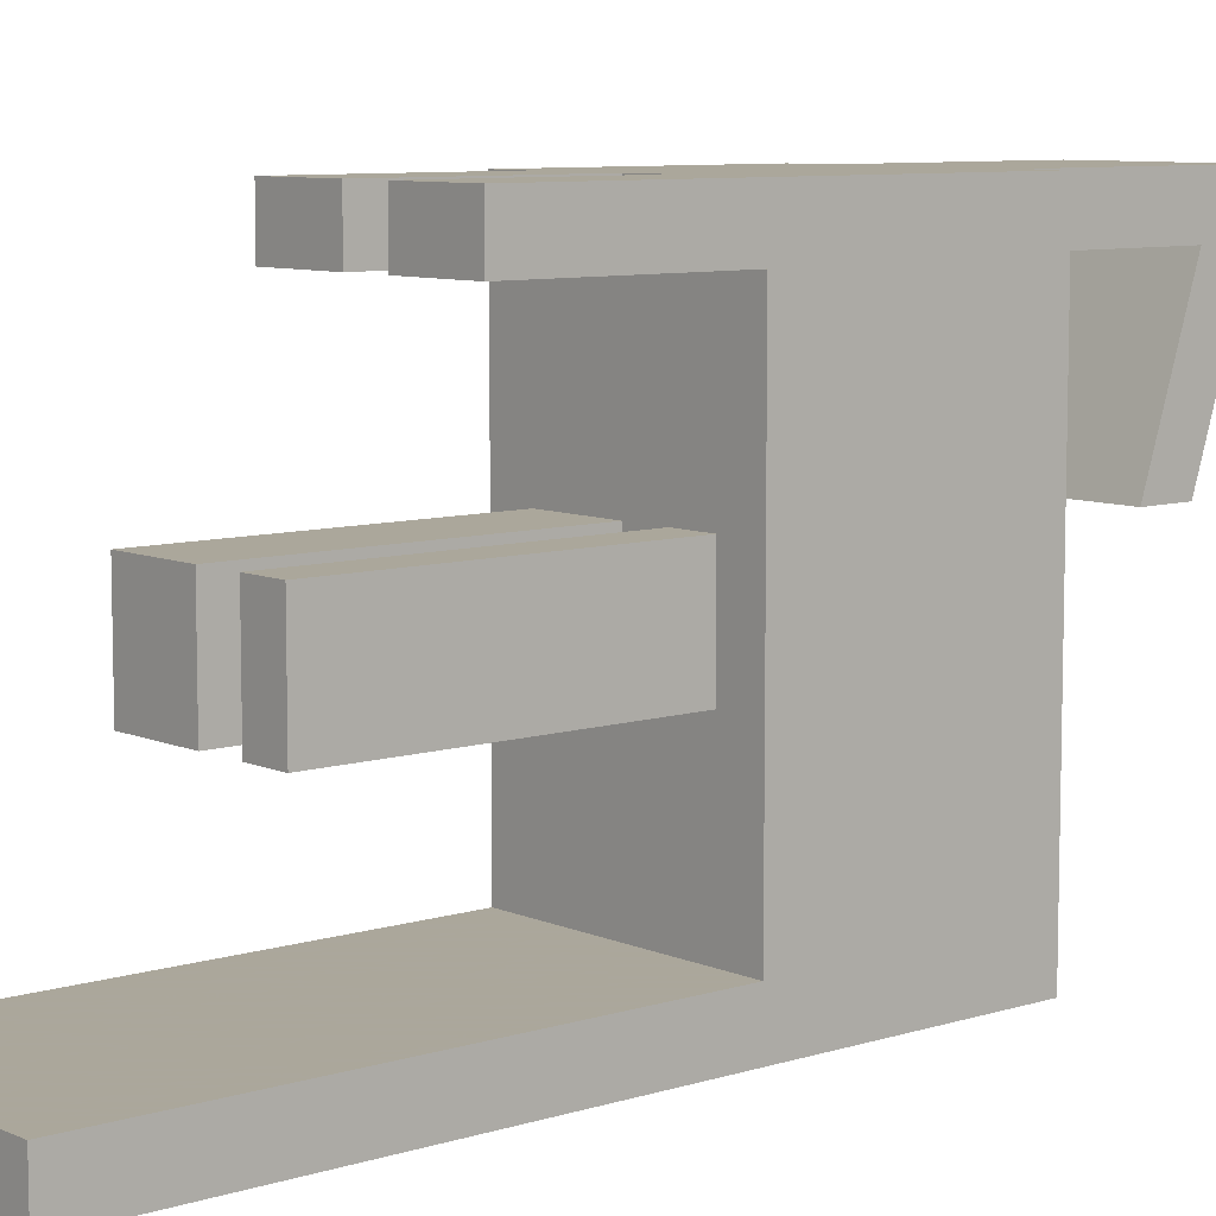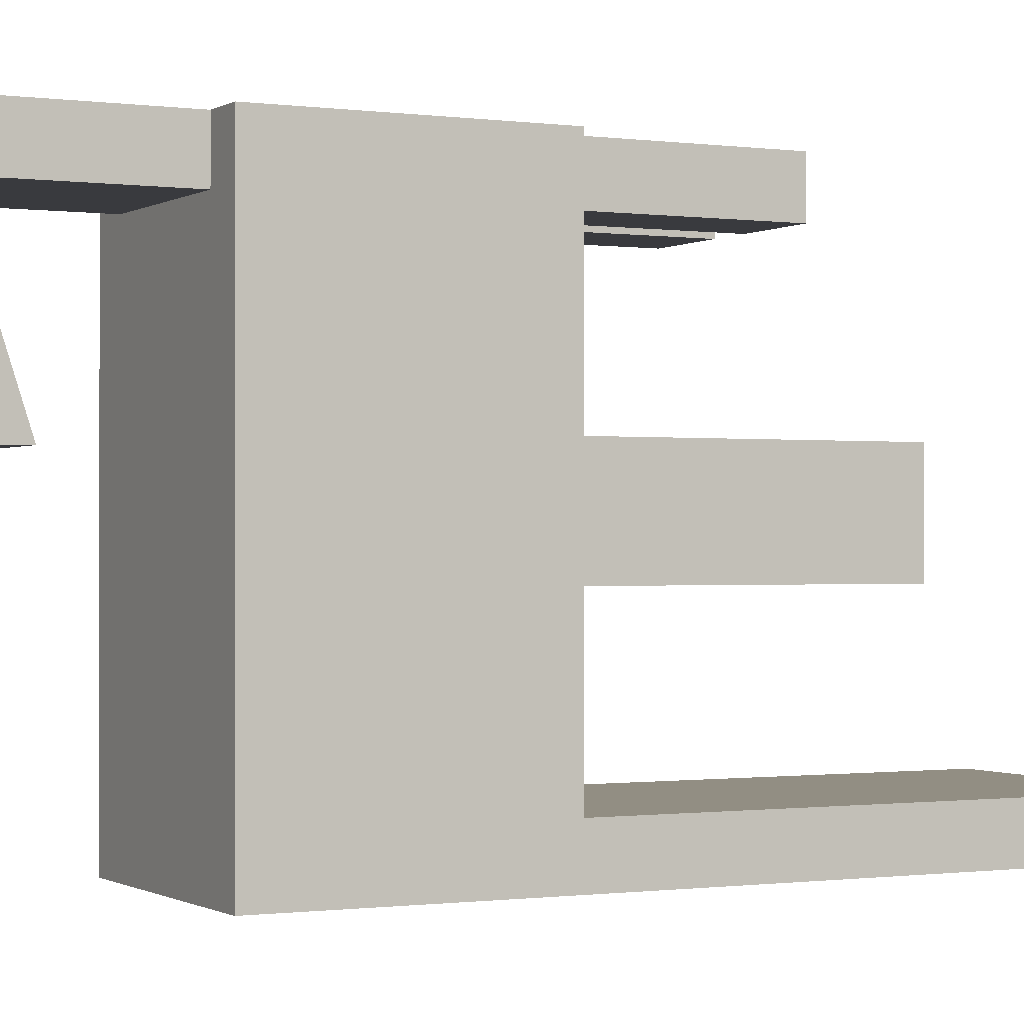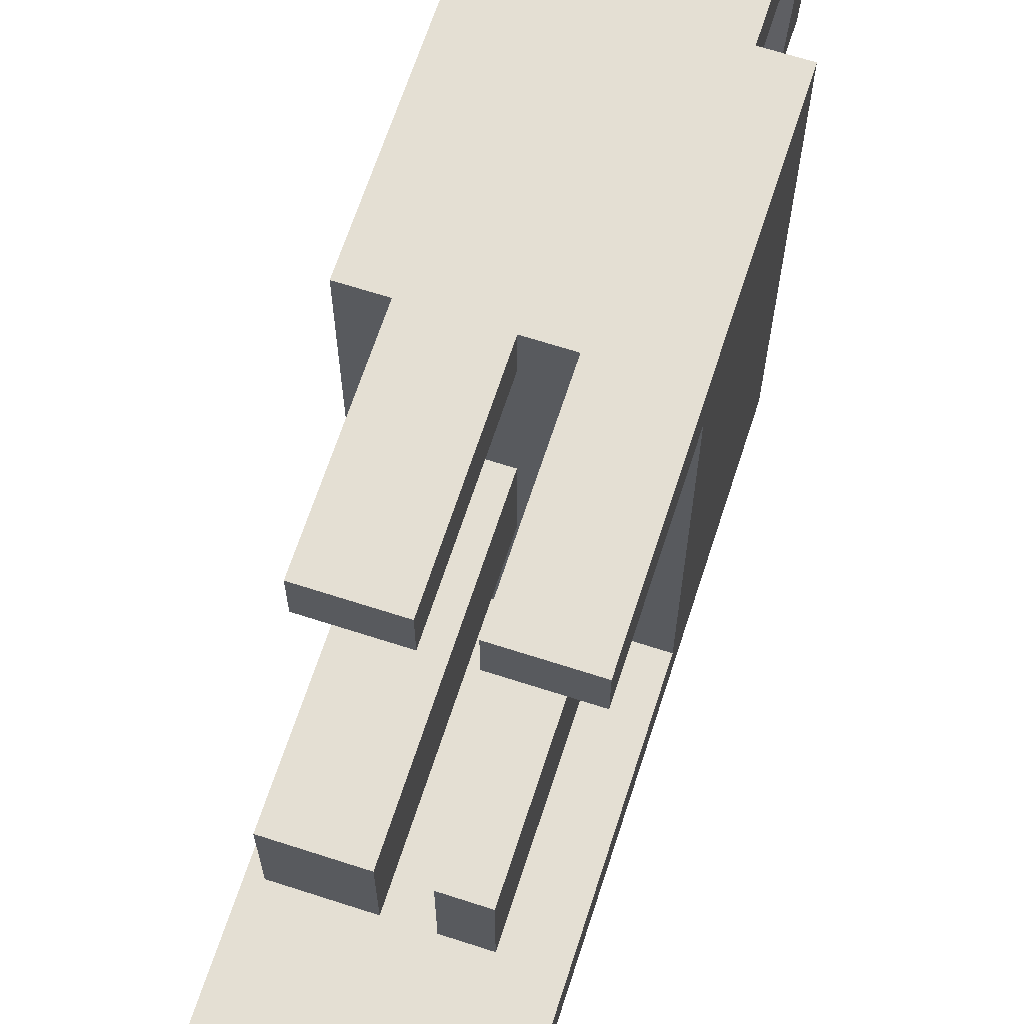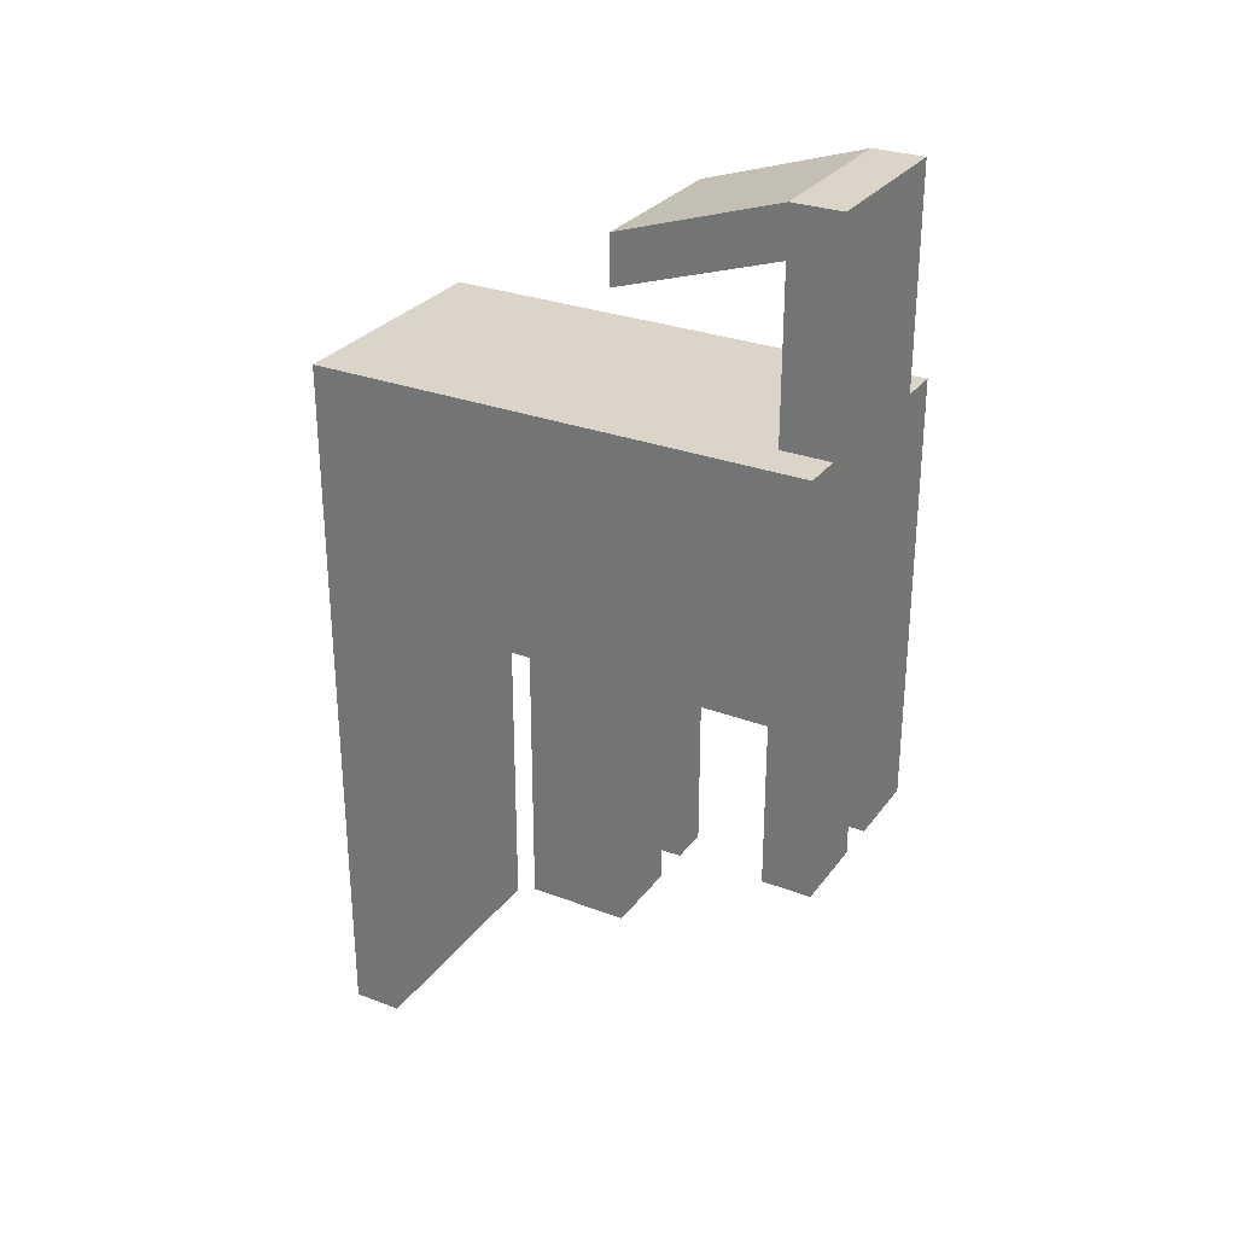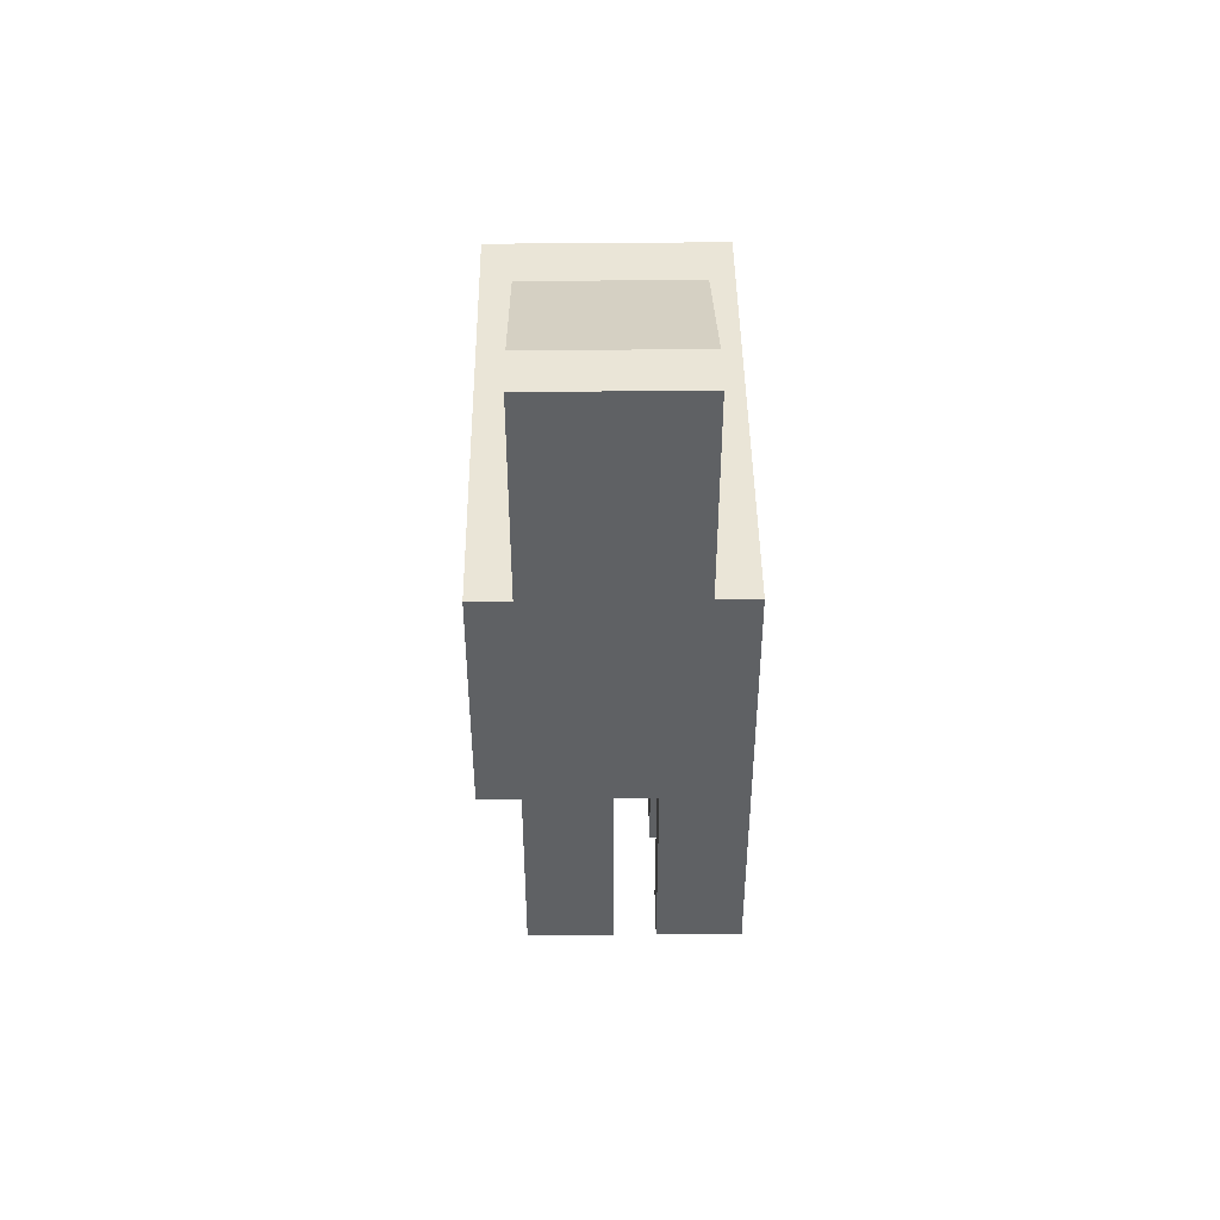
<metadata>
{"format":"obj","ext":"obj","renderer":"f3d","projection":"perspective","resolution":1024,"background":"white","views":[{"elev":8.2,"azim":49.5,"up":"+Z"},{"elev":-0.6,"azim":-117.4,"up":"+Z"},{"elev":66.5,"azim":18.0,"up":"+Z"},{"elev":29.1,"azim":-60.6,"up":"+Y"},{"elev":44.3,"azim":-0.7,"up":"+Y"}]}
</metadata>
<code>
v -0.5 -0.5 1.024
v -0.3333 -0.5 1.024
v -0.1667 -0.5 1.024
v 0 -0.5 1.024
v 0.1667 -0.5 1.024
v 0.3333 -0.5 1.024
v 0.5 -0.5 1.024
v -0.5 -0.1667 1.024
v -0.3333 -0.1667 1.024
v -0.1667 -0.1667 1.024
v 0 -0.1667 1.024
v 0.1667 -0.1667 1.024
v 0.3333 -0.1667 1.024
v 0.5 -0.1667 1.024
v -0.5 0.1667 1.024
v -0.3333 0.1667 1.024
v -0.1667 0.1667 1.024
v 0 0.1667 1.024
v 0.1667 0.1667 1.024
v 0.3333 0.1667 1.024
v 0.5 0.1667 1.024
v -0.5 0.5 1.024
v -0.3333 0.5 1.024
v -0.1667 0.5 1.024
v 0 0.5 1.024
v 0.1667 0.5 1.024
v 0.3333 0.5 1.024
v 0.5 0.5 1.024
v -0.5 0.5 0.819
v -0.3333 0.5 0.819
v -0.1667 0.5 0.819
v 0 0.5 0.819
v 0.1667 0.5 0.819
v 0.3333 0.5 0.819
v 0.5 0.5 0.819
v -0.5 0.5 0.6142
v -0.3333 0.5 0.6142
v -0.1667 0.5 0.6142
v 0 0.5 0.6142
v 0.1667 0.5 0.6142
v 0.3333 0.5 0.6142
v 0.5 0.5 0.6142
v -0.5 0.5 0.4095
v -0.3333 0.5 0.4095
v -0.1667 0.5 0.4095
v 0 0.5 0.4095
v 0.1667 0.5 0.4095
v 0.3333 0.5 0.4095
v 0.5 0.5 0.4095
v -0.5 0.5 0.2047
v -0.3333 0.5 0.2047
v -0.1667 0.5 0.2047
v 0 0.5 0.2047
v 0.1667 0.5 0.2047
v 0.3333 0.5 0.2047
v 0.5 0.5 0.2047
v -0.5 0.5 0
v -0.3333 0.5 0
v -0.1667 0.5 0
v 0 0.5 0
v 0.1667 0.5 0
v 0.3333 0.5 0
v 0.5 0.5 0
v -0.5 0.5 -0.2047
v -0.3333 0.5 -0.2047
v -0.1667 0.5 -0.2047
v 0 0.5 -0.2047
v 0.1667 0.5 -0.2047
v 0.3333 0.5 -0.2047
v 0.5 0.5 -0.2047
v -0.5 0.5 -0.4095
v -0.3333 0.5 -0.4095
v -0.1667 0.5 -0.4095
v 0 0.5 -0.4095
v 0.1667 0.5 -0.4095
v 0.3333 0.5 -0.4095
v 0.5 0.5 -0.4095
v -0.5 0.5 -0.6142
v -0.3333 0.5 -0.6142
v -0.1667 0.5 -0.6142
v 0 0.5 -0.6142
v 0.1667 0.5 -0.6142
v 0.3333 0.5 -0.6142
v 0.5 0.5 -0.6142
v -0.5 0.5 -0.819
v -0.3333 0.5 -0.819
v -0.1667 0.5 -0.819
v 0 0.5 -0.819
v 0.1667 0.5 -0.819
v 0.3333 0.5 -0.819
v 0.5 0.5 -0.819
v -0.5 0.5 -1.024
v -0.3333 0.5 -1.024
v -0.1667 0.5 -1.024
v 0 0.5 -1.024
v 0.1667 0.5 -1.024
v 0.3333 0.5 -1.024
v 0.5 0.5 -1.024
v -0.5 0.1667 -1.024
v -0.3333 0.1667 -1.024
v -0.1667 0.1667 -1.024
v 0 0.1667 -1.024
v 0.1667 0.1667 -1.024
v 0.3333 0.1667 -1.024
v 0.5 0.1667 -1.024
v -0.5 -0.1667 -1.024
v -0.3333 -0.1667 -1.024
v -0.1667 -0.1667 -1.024
v 0 -0.1667 -1.024
v 0.1667 -0.1667 -1.024
v 0.3333 -0.1667 -1.024
v 0.5 -0.1667 -1.024
v -0.5 -0.5 -1.024
v -0.3333 -0.5 -1.024
v -0.1667 -0.5 -1.024
v 0 -0.5 -1.024
v 0.1667 -0.5 -1.024
v 0.3333 -0.5 -1.024
v 0.5 -0.5 -1.024
v -0.5 -0.5 -0.819
v -0.3333 -0.5 -0.819
v -0.1667 -0.5 -0.819
v 0 -0.5 -0.819
v 0.1667 -0.5 -0.819
v 0.3333 -0.5 -0.819
v 0.5 -0.5 -0.819
v -0.5 -0.5 -0.6142
v -0.3333 -0.5 -0.6142
v -0.1667 -0.5 -0.6142
v 0 -0.5 -0.6142
v 0.1667 -0.5 -0.6142
v 0.3333 -0.5 -0.6142
v 0.5 -0.5 -0.6142
v -0.5 -0.5 -0.4095
v -0.3333 -0.5 -0.4095
v -0.1667 -0.5 -0.4095
v 0 -0.5 -0.4095
v 0.1667 -0.5 -0.4095
v 0.3333 -0.5 -0.4095
v 0.5 -0.5 -0.4095
v -0.5 -0.5 -0.2047
v -0.3333 -0.5 -0.2047
v -0.1667 -0.5 -0.2047
v 0 -0.5 -0.2047
v 0.1667 -0.5 -0.2047
v 0.3333 -0.5 -0.2047
v 0.5 -0.5 -0.2047
v -0.5 -0.5 -0
v -0.3333 -0.5 -0
v 0 -0.5 -0
v 0.1667 -0.5 -0
v 0.3333 -0.5 -0
v 0.5 -0.5 -0
v -0.5 -0.5 0.2047
v -0.3333 -0.5 0.2047
v -0.1667 -0.5 0.2047
v 0 -0.5 0.2047
v 0.1667 -0.5 0.2047
v 0.3333 -0.5 0.2047
v 0.5 -0.5 0.2047
v -0.5 -0.5 0.4095
v -0.3333 -0.5 0.4095
v -0.1667 -0.5 0.4095
v 0 -0.5 0.4095
v 0.1667 -0.5 0.4095
v 0.3333 -0.5 0.4095
v 0.5 -0.5 0.4095
v -0.5 -0.5 0.6142
v -0.3333 -0.5 0.6142
v -0.1667 -0.5 0.6142
v 0 -0.5 0.6142
v 0.1667 -0.5 0.6142
v 0.3333 -0.5 0.6142
v 0.5 -0.5 0.6142
v -0.5 -0.5 0.819
v -0.3333 -0.5 0.819
v -0.1667 -0.5 0.819
v 0 -0.5 0.819
v 0.1667 -0.5 0.819
v 0.3333 -0.5 0.819
v 0.5 -0.5 0.819
v 0.5 -0.1667 -0.819
v 0.5 -0.1667 -0.6142
v 0.5 -0.1667 -0.4095
v 0.5 -0.1667 -0.2047
v 0.5 -0.1667 -0
v 0.5 -0.1667 0.2047
v 0.5 -0.1667 0.4095
v 0.5 -0.1667 0.6142
v 0.5 -0.1667 0.819
v 0.5 0.1667 -0.819
v 0.5 0.1667 -0.6142
v 0.5 0.1667 -0.4095
v 0.5 0.1667 -0.2047
v 0.5 0.1667 -0
v 0.5 0.1667 0.2047
v 0.5 0.1667 0.4095
v 0.5 0.1667 0.6142
v 0.5 0.1667 0.819
v -0.5 -0.1667 -0.819
v -0.5 -0.1667 -0.6142
v -0.5 -0.1667 -0.4095
v -0.5 -0.1667 -0.2047
v -0.5 -0.1667 -0
v -0.5 -0.1667 0.2047
v -0.5 -0.1667 0.4095
v -0.5 -0.1667 0.6142
v -0.5 -0.1667 0.819
v -0.5 0.1667 -0.819
v -0.5 0.1667 -0.6142
v -0.5 0.1667 -0.4095
v -0.5 0.1667 -0.2047
v -0.5 0.1667 -0
v -0.5 0.1667 0.2047
v -0.5 0.1667 0.4095
v -0.5 0.1667 0.6142
v -0.5 0.1667 0.819
v -0.3333 1.18 1.024
v -0.1667 1.18 1.024
v -0.1667 1.18 0.819
v -0.3333 1.18 0.819
v 0 1.18 1.024
v 0 1.18 0.819
v 0.1667 1.18 1.024
v 0.1667 1.18 0.819
v 0.3333 1.18 1.024
v 0.3333 1.18 0.819
v -0.3333 1.38 1.024
v -0.1667 1.38 1.024
v -0.1667 1.38 0.819
v -0.3333 1.38 0.819
v 0 1.38 1.024
v 0 1.38 0.819
v 0.1667 1.38 1.024
v 0.1667 1.38 0.819
v 0.3333 1.38 1.024
v 0.3333 1.38 0.819
v -0.3333 0.9649 0.1563
v -0.1667 0.9649 0.1563
v -0.3333 1.165 0.1563
v -0.1667 1.165 0.1563
v 0 0.9649 0.1563
v 0 1.165 0.1563
v 0.1667 0.9649 0.1563
v 0.1667 1.165 0.1563
v 0.3333 0.9649 0.1563
v 0.3333 1.165 0.1563
v -0.3333 -1.311 0.819
v -0.1667 -1.311 0.819
v -0.1667 -1.311 1.024
v -0.3333 -1.311 1.024
v 0 -1.311 0.819
v 0 -1.311 1.024
v 0.1667 -1.311 0.819
v 0.3333 -1.311 0.819
v 0.3333 -1.311 1.024
v 0.1667 -1.311 1.024
v 0.5 -1.311 0.819
v 0.5 -1.311 1.024
v -0.3333 -1.713 -0.2047
v -0.1667 -1.713 -0.2047
v -0.1667 -1.713 -0
v -0.3333 -1.713 -0
v 0 -1.713 -0.2047
v 0 -1.713 -0
v -0.1667 -1.713 0.2047
v -0.3333 -1.713 0.2047
v 0 -1.713 0.2047
v 0.1667 -1.713 -0.2047
v 0.3333 -1.713 -0.2047
v 0.3333 -1.713 -0
v 0.1667 -1.713 -0
v 0.3333 -1.713 0.2047
v 0.1667 -1.713 0.2047
v -0.5 -2.467 -1.024
v -0.3333 -2.467 -1.024
v -0.3333 -2.467 -0.819
v -0.5 -2.467 -0.819
v -0.1667 -2.467 -1.024
v -0.1667 -2.467 -0.819
v 0 -2.467 -1.024
v 0 -2.467 -0.819
v 0.1667 -2.467 -1.024
v 0.1667 -2.467 -0.819
v 0.3333 -2.467 -1.024
v 0.3333 -2.467 -0.819
v 0.5 -2.467 -1.024
v 0.5 -2.467 -0.819
f 1 2 9 8
f 2 3 10 9
f 3 4 11 10
f 4 5 12 11
f 5 6 13 12
f 6 7 14 13
f 8 9 16 15
f 9 10 17 16
f 10 11 18 17
f 11 12 19 18
f 12 13 20 19
f 13 14 21 20
f 15 16 23 22
f 16 17 24 23
f 17 18 25 24
f 18 19 26 25
f 19 20 27 26
f 20 21 28 27
f 22 23 30 29
f 228 229 230 231
f 229 232 233 230
f 232 234 235 233
f 234 236 237 235
f 27 28 35 34
f 29 30 37 36
f 30 31 38 37
f 31 32 39 38
f 32 33 40 39
f 33 34 41 40
f 34 35 42 41
f 36 37 44 43
f 37 38 45 44
f 38 39 46 45
f 39 40 47 46
f 40 41 48 47
f 41 42 49 48
f 43 44 51 50
f 44 45 52 51
f 45 46 53 52
f 46 47 54 53
f 47 48 55 54
f 48 49 56 55
f 50 51 58 57
f 51 52 59 58
f 52 53 60 59
f 53 54 61 60
f 54 55 62 61
f 55 56 63 62
f 57 58 65 64
f 58 59 66 65
f 59 60 67 66
f 60 61 68 67
f 61 62 69 68
f 62 63 70 69
f 64 65 72 71
f 65 66 73 72
f 66 67 74 73
f 67 68 75 74
f 68 69 76 75
f 69 70 77 76
f 71 72 79 78
f 72 73 80 79
f 73 74 81 80
f 74 75 82 81
f 75 76 83 82
f 76 77 84 83
f 78 79 86 85
f 79 80 87 86
f 80 81 88 87
f 81 82 89 88
f 82 83 90 89
f 83 84 91 90
f 85 86 93 92
f 86 87 94 93
f 87 88 95 94
f 88 89 96 95
f 89 90 97 96
f 90 91 98 97
f 92 93 100 99
f 93 94 101 100
f 94 95 102 101
f 95 96 103 102
f 96 97 104 103
f 97 98 105 104
f 99 100 107 106
f 100 101 108 107
f 101 102 109 108
f 102 103 110 109
f 103 104 111 110
f 104 105 112 111
f 106 107 114 113
f 107 108 115 114
f 108 109 116 115
f 109 110 117 116
f 110 111 118 117
f 111 112 119 118
f 275 276 277 278
f 276 279 280 277
f 279 281 282 280
f 281 283 284 282
f 283 285 286 284
f 285 287 288 286
f 120 121 128 127
f 121 122 129 128
f 122 123 130 129
f 123 124 131 130
f 124 125 132 131
f 125 126 133 132
f 127 128 135 134
f 128 129 136 135
f 129 130 137 136
f 130 131 138 137
f 131 132 139 138
f 132 133 140 139
f 134 135 142 141
f 135 136 143 142
f 136 137 144 143
f 137 138 145 144
f 138 139 146 145
f 139 140 147 146
f 141 142 149 148
f 260 261 262 263
f 261 264 265 262
f 144 145 151 150
f 269 270 271 272
f 146 147 153 152
f 148 149 155 154
f 263 262 266 267
f 262 265 268 266
f 150 151 158 157
f 272 271 273 274
f 152 153 160 159
f 154 155 162 161
f 155 156 163 162
f 156 157 164 163
f 157 158 165 164
f 158 159 166 165
f 159 160 167 166
f 161 162 169 168
f 162 163 170 169
f 163 164 171 170
f 164 165 172 171
f 165 166 173 172
f 166 167 174 173
f 168 169 176 175
f 169 170 177 176
f 170 171 178 177
f 171 172 179 178
f 172 173 180 179
f 173 174 181 180
f 175 176 2 1
f 248 249 250 251
f 249 252 253 250
f 178 179 5 4
f 254 255 256 257
f 255 258 259 256
f 126 119 112 182
f 133 126 182 183
f 140 133 183 184
f 147 140 184 185
f 153 147 185 186
f 160 153 186 187
f 167 160 187 188
f 174 167 188 189
f 181 174 189 190
f 7 181 190 14
f 182 112 105 191
f 183 182 191 192
f 184 183 192 193
f 185 184 193 194
f 186 185 194 195
f 187 186 195 196
f 188 187 196 197
f 189 188 197 198
f 190 189 198 199
f 14 190 199 21
f 191 105 98 91
f 192 191 91 84
f 193 192 84 77
f 194 193 77 70
f 195 194 70 63
f 196 195 63 56
f 197 196 56 49
f 198 197 49 42
f 199 198 42 35
f 21 199 35 28
f 113 120 200 106
f 120 127 201 200
f 127 134 202 201
f 134 141 203 202
f 141 148 204 203
f 148 154 205 204
f 154 161 206 205
f 161 168 207 206
f 168 175 208 207
f 175 1 8 208
f 106 200 209 99
f 200 201 210 209
f 201 202 211 210
f 202 203 212 211
f 203 204 213 212
f 204 205 214 213
f 205 206 215 214
f 206 207 216 215
f 207 208 217 216
f 208 8 15 217
f 99 209 85 92
f 209 210 78 85
f 210 211 71 78
f 211 212 64 71
f 212 213 57 64
f 213 214 50 57
f 214 215 43 50
f 215 216 36 43
f 216 217 29 36
f 217 15 22 29
f 23 24 219 218
f 31 30 221 220
f 30 23 218 221
f 24 25 222 219
f 32 31 220 223
f 25 26 224 222
f 33 32 223 225
f 26 27 226 224
f 27 34 227 226
f 34 33 225 227
f 218 219 229 228
f 239 238 240 241
f 221 218 228 231
f 219 222 232 229
f 242 239 241 243
f 222 224 234 232
f 244 242 243 245
f 224 226 236 234
f 226 227 237 236
f 246 244 245 247
f 220 221 238 239
f 221 231 240 238
f 231 230 241 240
f 223 220 239 242
f 230 233 243 241
f 225 223 242 244
f 233 235 245 243
f 227 225 244 246
f 235 237 247 245
f 237 227 246 247
f 176 177 249 248
f 3 2 251 250
f 2 176 248 251
f 177 178 252 249
f 178 4 253 252
f 4 3 250 253
f 179 180 255 254
f 6 5 257 256
f 5 179 254 257
f 180 181 258 255
f 181 7 259 258
f 7 6 256 259
f 142 143 261 260
f 149 142 260 263
f 143 144 264 261
f 144 150 265 264
f 156 155 267 266
f 155 149 263 267
f 150 157 268 265
f 157 156 266 268
f 145 146 270 269
f 146 152 271 270
f 151 145 269 272
f 152 159 273 271
f 159 158 274 273
f 158 151 272 274
f 113 114 276 275
f 121 120 278 277
f 120 113 275 278
f 114 115 279 276
f 122 121 277 280
f 115 116 281 279
f 123 122 280 282
f 116 117 283 281
f 124 123 282 284
f 117 118 285 283
f 125 124 284 286
f 118 119 287 285
f 119 126 288 287
f 126 125 286 288

</code>
